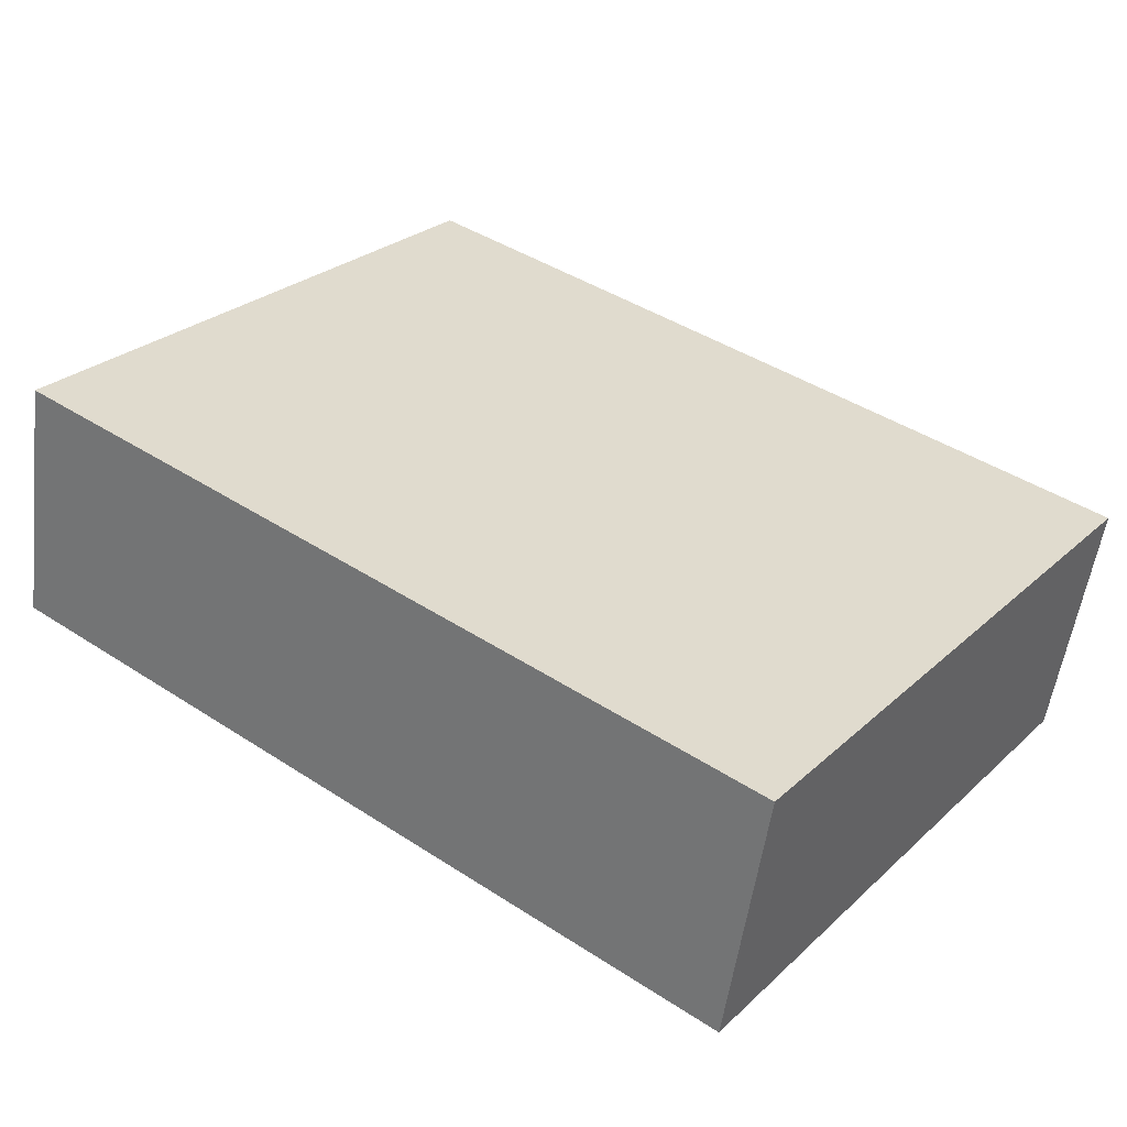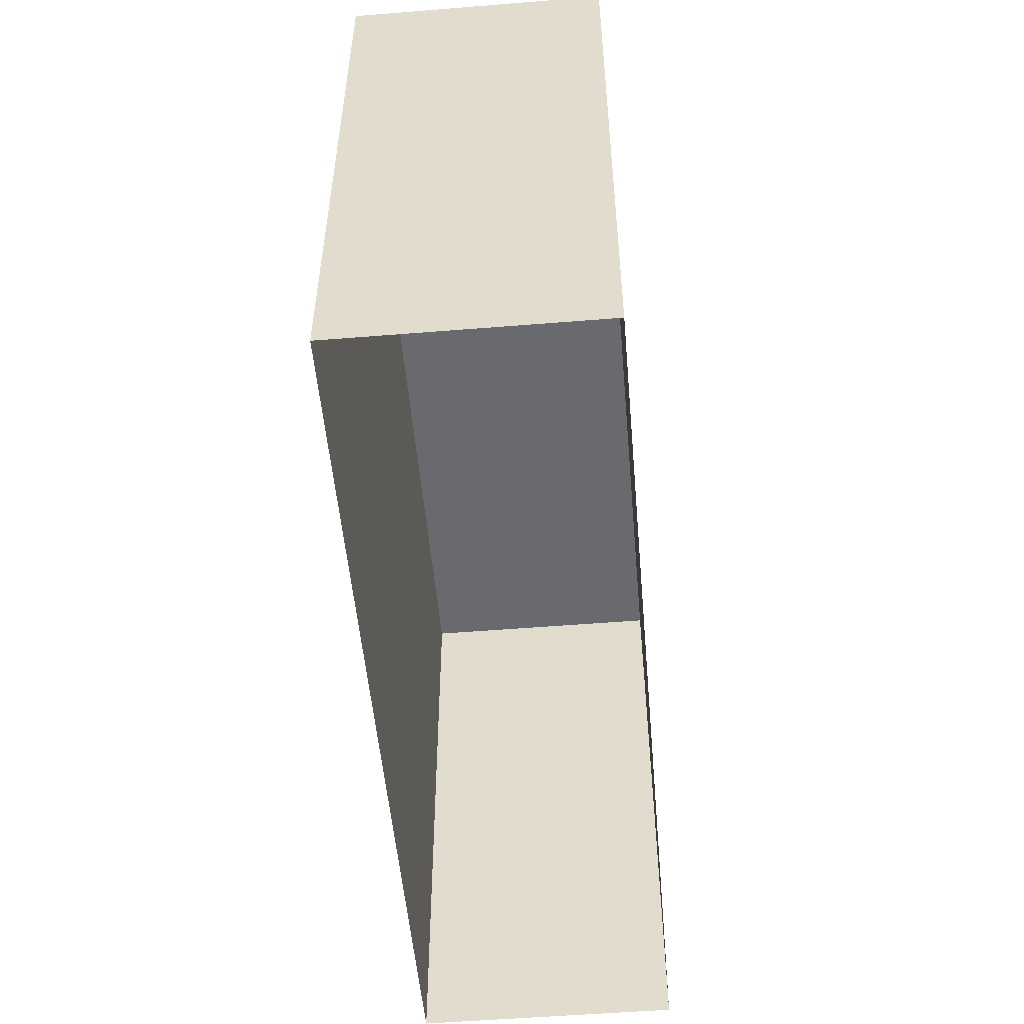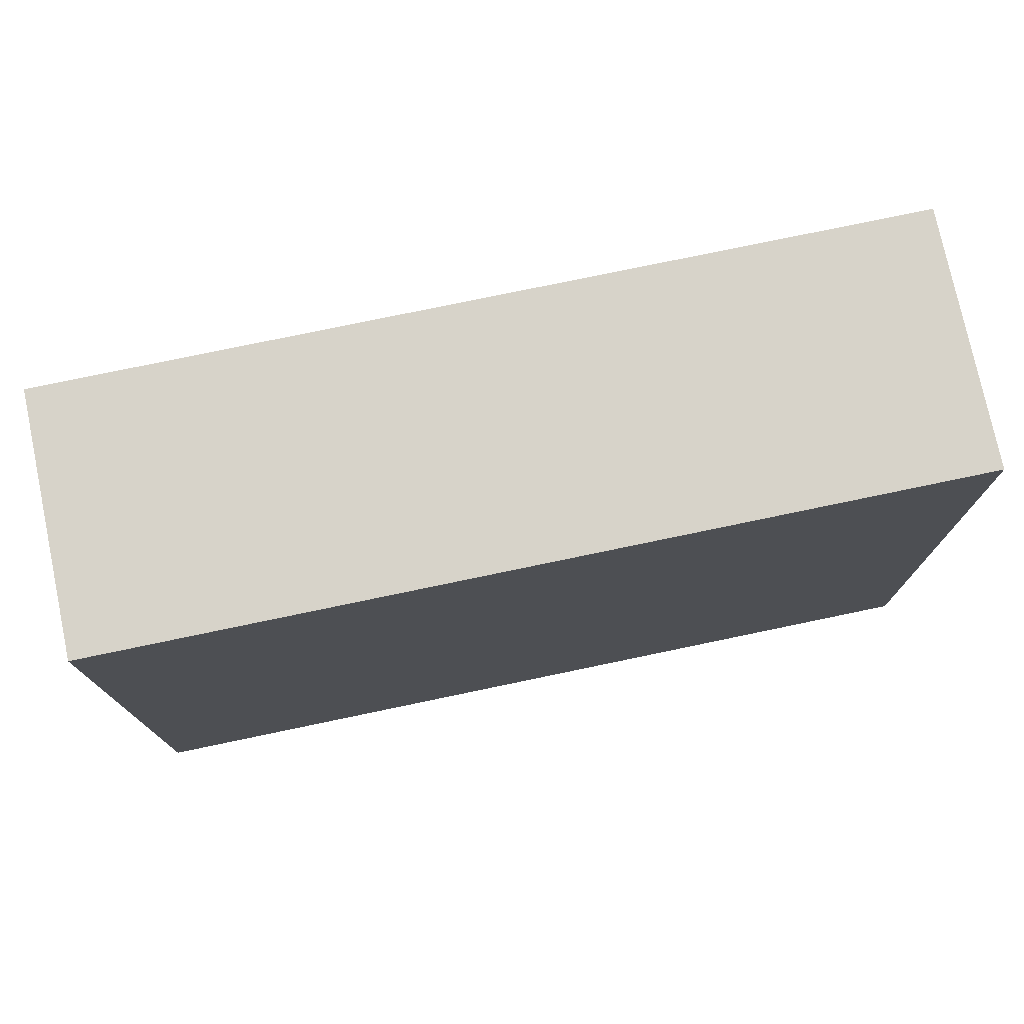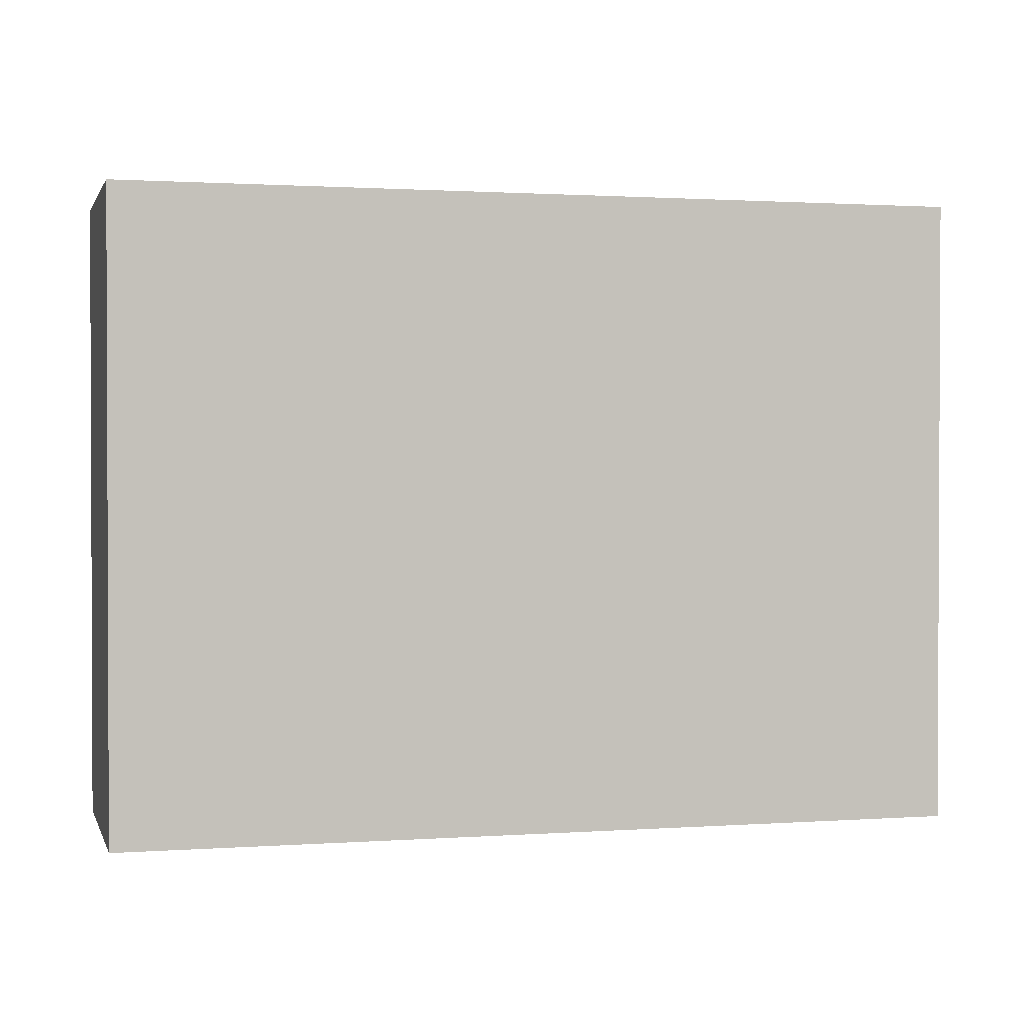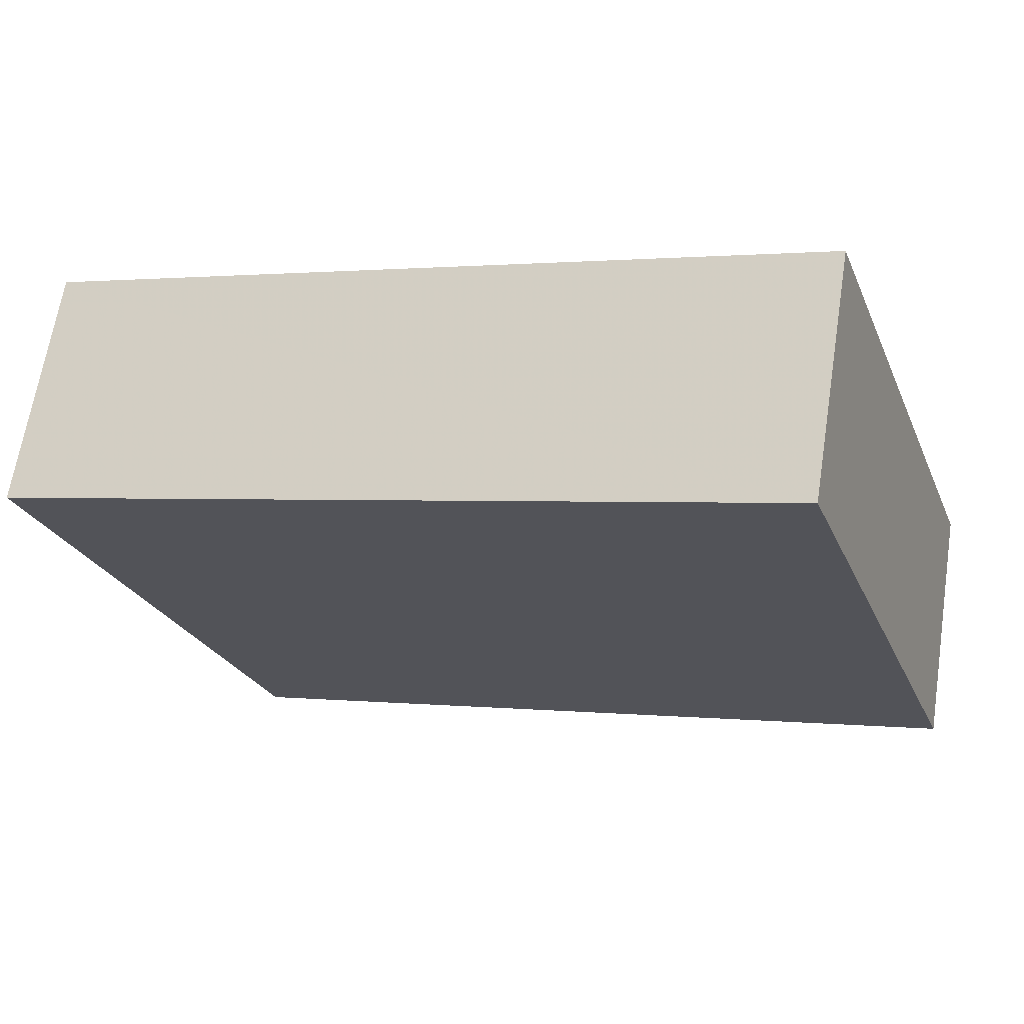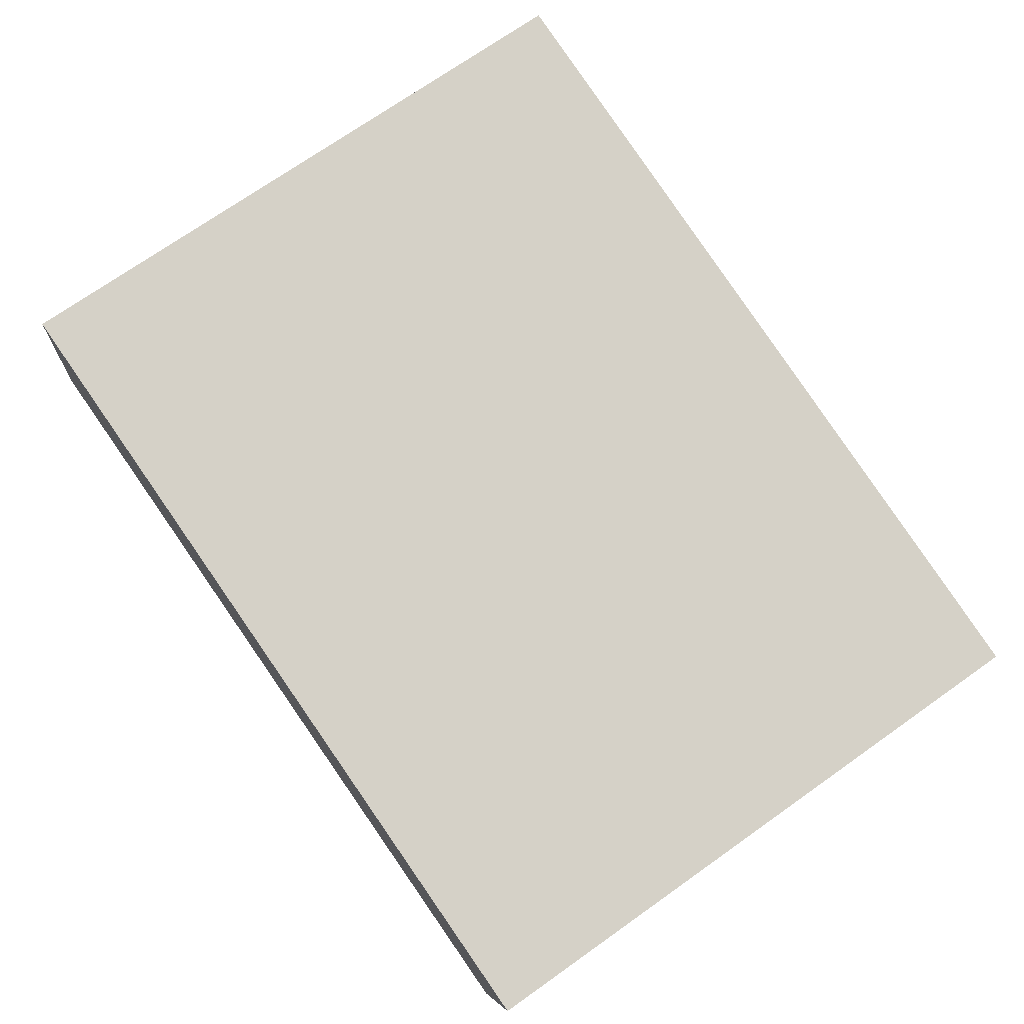
<metadata>
{"format":"obj","ext":"obj","renderer":"f3d","projection":"perspective","resolution":1024,"background":"white","views":[{"elev":27.3,"azim":36.4,"up":"+Y"},{"elev":-53.0,"azim":85.3,"up":"+Z"},{"elev":76.3,"azim":158.5,"up":"+Z"},{"elev":1.3,"azim":-24.2,"up":"+Z"},{"elev":-25.4,"azim":19.8,"up":"+Y"},{"elev":72.5,"azim":54.8,"up":"+Y"}]}
</metadata>
<code>
v -7141 -3.773e+04 9.796
v -7141 -3.773e+04 2.283
v -7141 -3.773e+04 2.283
v -7141 -3.773e+04 9.796
v -7131 -3.773e+04 9.792
v -7131 -3.773e+04 2.279
v -7132 -3.774e+04 9.792
v -7132 -3.774e+04 2.279
f 2 8 3
f 2 6 8
f 1 2 3
f 1 4 2
f 5 6 2
f 4 5 2
f 7 8 6
f 5 7 6
f 7 3 8
f 7 1 3
f 7 4 1
f 7 5 4

</code>
